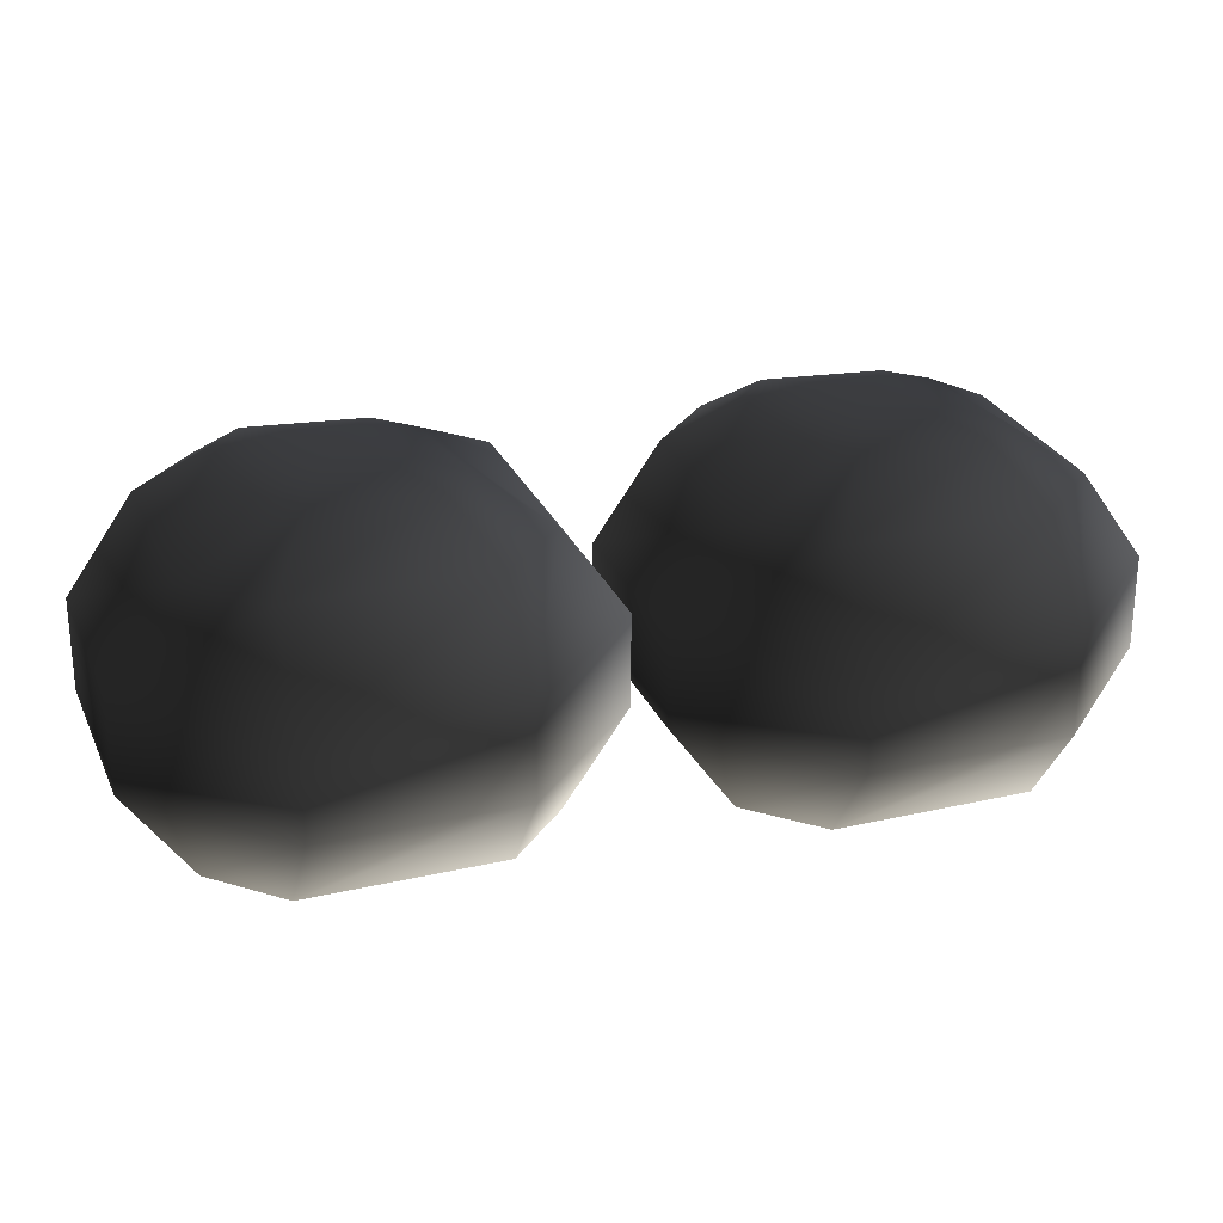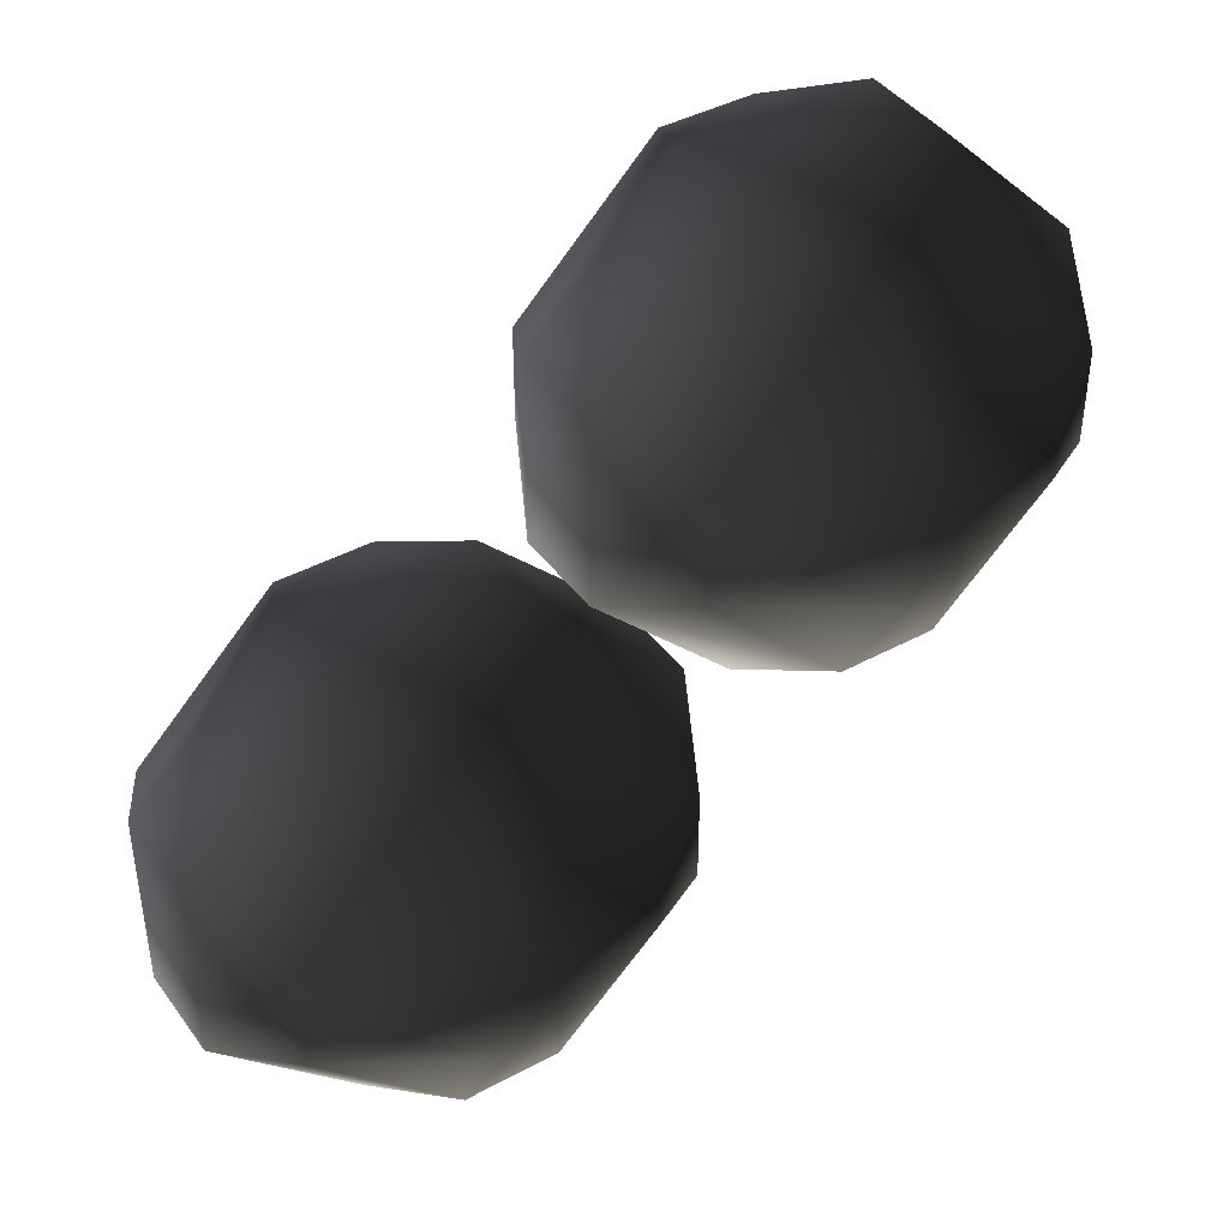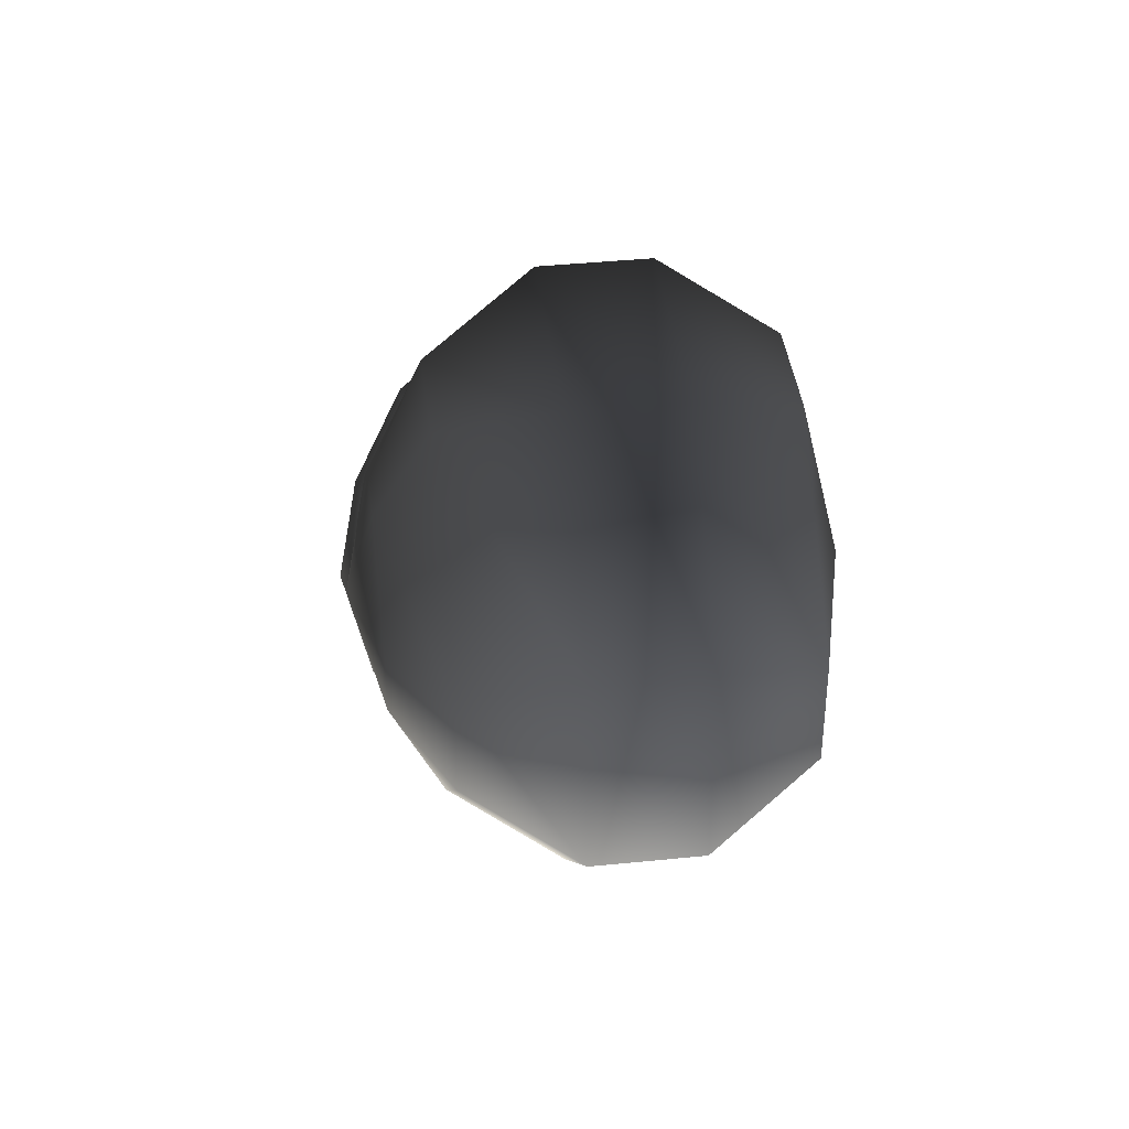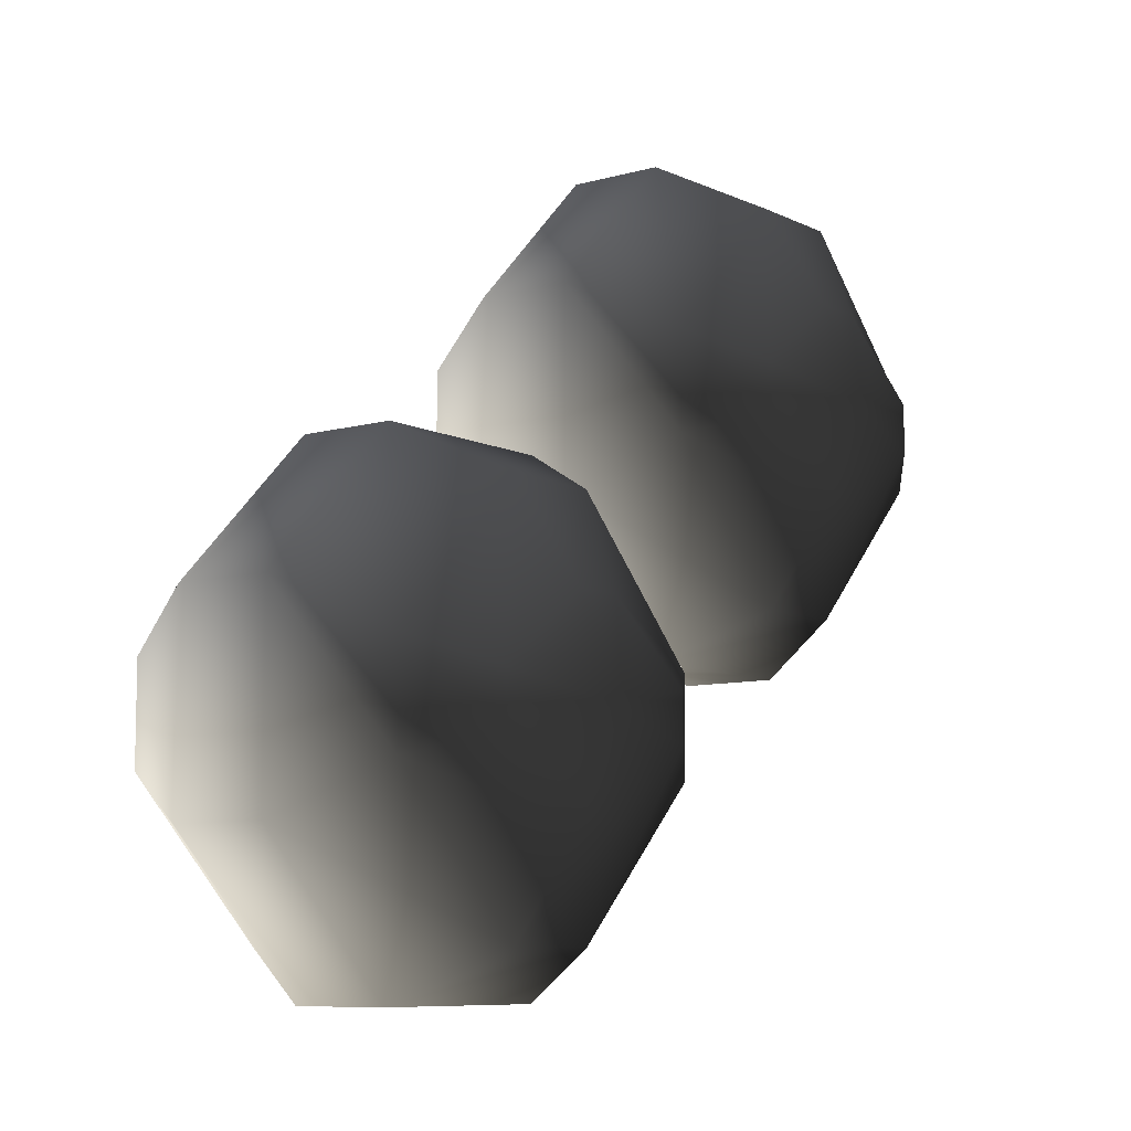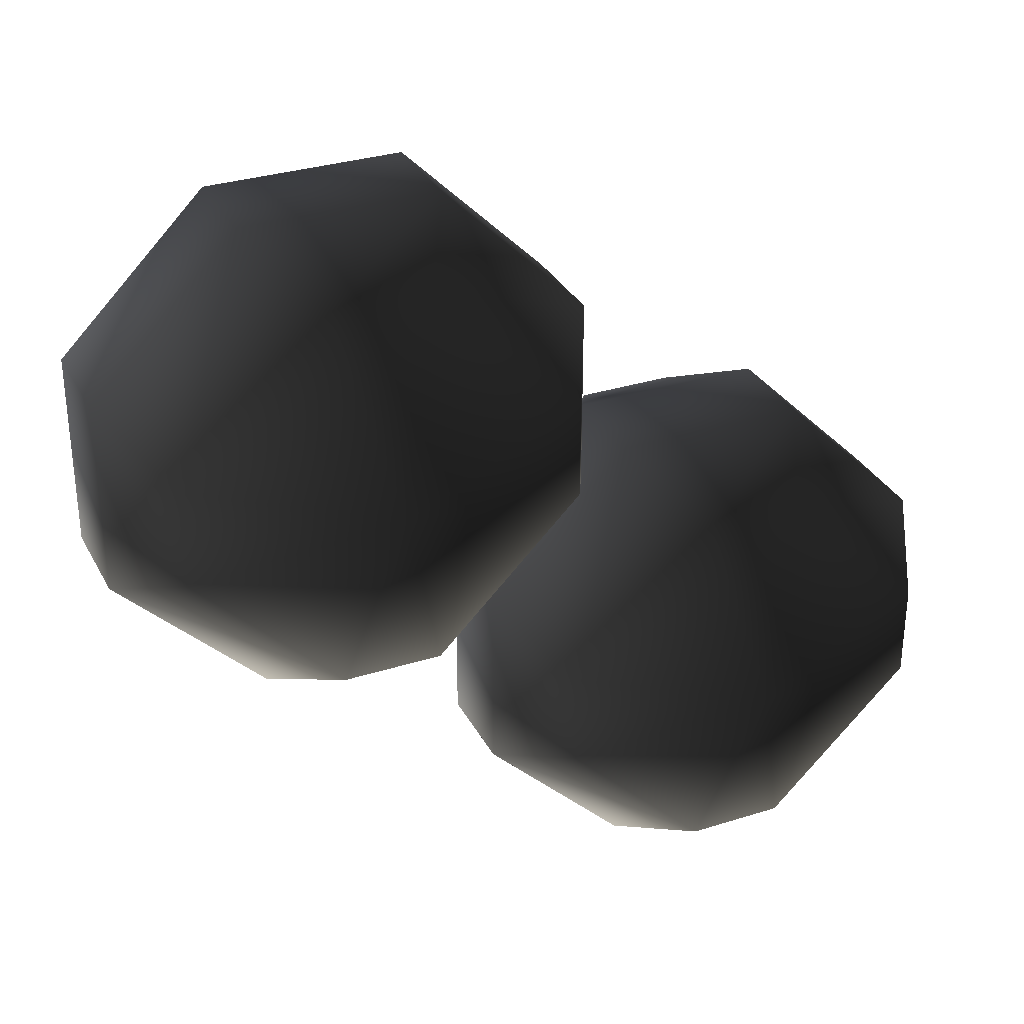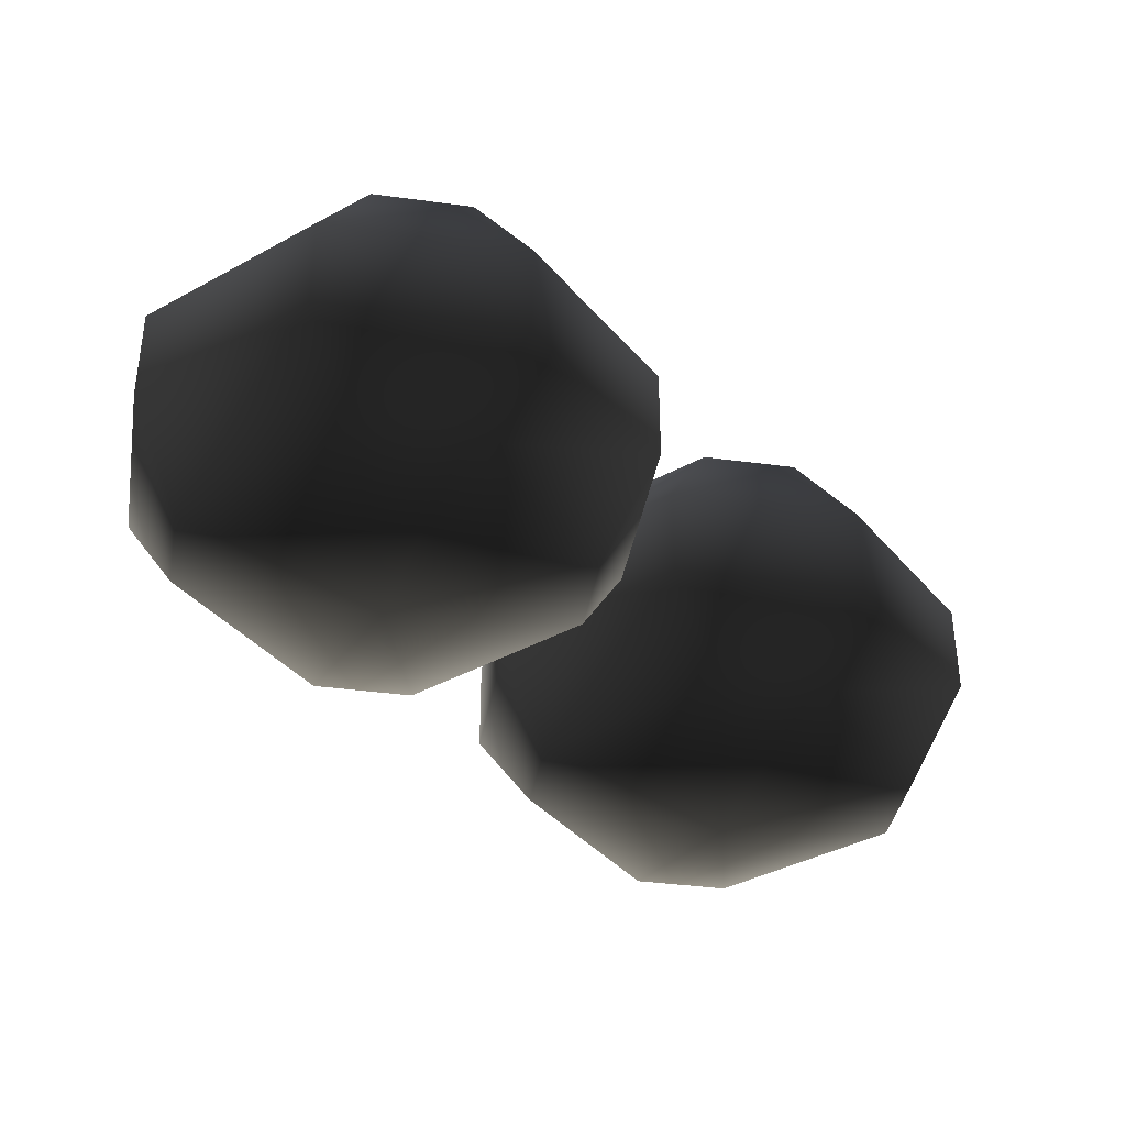
<metadata>
{"format":"obj","ext":"obj","renderer":"f3d","projection":"perspective","resolution":1024,"background":"white","views":[{"elev":26.6,"azim":-154.8,"up":"+Y"},{"elev":42.0,"azim":147.0,"up":"+Z"},{"elev":40.5,"azim":-97.1,"up":"+Z"},{"elev":-8.5,"azim":127.3,"up":"+Z"},{"elev":31.9,"azim":-24.0,"up":"+Z"},{"elev":-38.0,"azim":170.2,"up":"+Y"}]}
</metadata>
<code>
o 2337
v 16 32 -18
v 8 32 -12
v 18 34 -10
v 20 32 -18
v 22 28 -26
v 14 28 -26
v 2 28 -14
v 8 32 -8
v 16 32 -2
v 20 32 -2
v 28 32 -8
v 28 32 -12
v 34 28 -14
v 38 20 -18
v 26 20 -30
v 10 20 -30
v -2 20 -18
v 2 28 -6
v 14 28 6
v 22 28 6
v 34 28 -6
v 38 20 -2
v 38 12 -2
v 38 12 -18
v 26 12 -30
v 10 12 -30
v -2 12 -18
v -2 20 -2
v 10 20 10
v 26 20 10
v 26 12 10
v 22 4 6
v 34 4 -6
v 34 4 -14
v 22 4 -26
v 14 4 -26
v 2 4 -14
v -2 12 -2
v 10 12 10
v 14 4 6
v 18 0 -10
v 2 4 -6
v -16 32 8
v -24 32 14
v -14 34 16
v -12 32 8
v -10 28 0
v -18 28 0
v -30 28 12
v -24 32 18
v -16 32 24
v -12 32 24
v -4 32 18
v -4 32 14
v 2 28 12
v 6 20 8
v -6 20 -4
v -22 20 -4
v -34 20 8
v -30 28 20
v -18 28 32
v -10 28 32
v 2 28 20
v 6 20 24
v 6 12 24
v 6 12 8
v -6 12 -4
v -22 12 -4
v -34 12 8
v -34 20 24
v -22 20 36
v -6 20 36
v -6 12 36
v -10 4 32
v 2 4 20
v 2 4 12
v -10 4 0
v -18 4 0
v -30 4 12
v -34 12 24
v -22 12 36
v -18 4 32
v -14 0 16
v -30 4 20
f 1 2 3
f 1 3 4
f 1 4 5
f 1 5 6
f 1 6 2
f 2 6 7
f 2 7 8
f 2 8 3
f 3 8 9
f 3 9 10
f 3 10 11
f 3 11 12
f 3 12 4
f 4 12 13
f 4 13 5
f 5 13 14
f 5 14 15
f 5 15 6
f 6 15 16
f 6 16 7
f 7 16 17
f 7 17 18
f 7 18 8
f 8 18 9
f 9 18 19
f 9 19 10
f 10 19 20
f 10 20 11
f 11 20 21
f 11 21 12
f 12 21 13
f 13 21 22
f 13 22 14
f 14 22 23
f 14 23 24
f 14 24 15
f 15 24 25
f 15 25 16
f 16 25 26
f 16 26 17
f 17 26 27
f 17 27 28
f 17 28 18
f 18 28 19
f 19 28 29
f 19 29 20
f 20 29 30
f 20 30 21
f 21 30 22
f 22 30 31
f 22 31 23
f 23 31 32
f 23 32 33
f 23 33 24
f 24 33 34
f 24 34 25
f 25 34 35
f 25 35 26
f 26 35 36
f 26 36 27
f 27 36 37
f 27 37 38
f 27 38 28
f 28 38 29
f 29 38 39
f 29 39 30
f 30 39 31
f 31 39 40
f 31 40 32
f 32 40 41
f 32 41 33
f 33 41 34
f 34 41 35
f 35 41 36
f 36 41 37
f 37 41 42
f 37 42 38
f 38 42 39
f 39 42 40
f 40 42 41
f 43 44 45
f 43 45 46
f 43 46 47
f 43 47 48
f 43 48 44
f 44 48 49
f 44 49 50
f 44 50 45
f 45 50 51
f 45 51 52
f 45 52 53
f 45 53 54
f 45 54 46
f 46 54 55
f 46 55 47
f 47 55 56
f 47 56 57
f 47 57 48
f 48 57 58
f 48 58 49
f 49 58 59
f 49 59 60
f 49 60 50
f 50 60 51
f 51 60 61
f 51 61 52
f 52 61 62
f 52 62 53
f 53 62 63
f 53 63 54
f 54 63 55
f 55 63 64
f 55 64 56
f 56 64 65
f 56 65 66
f 56 66 57
f 57 66 67
f 57 67 58
f 58 67 68
f 58 68 59
f 59 68 69
f 59 69 70
f 59 70 60
f 60 70 61
f 61 70 71
f 61 71 62
f 62 71 72
f 62 72 63
f 63 72 64
f 64 72 73
f 64 73 65
f 65 73 74
f 65 74 75
f 65 75 66
f 66 75 76
f 66 76 67
f 67 76 77
f 67 77 68
f 68 77 78
f 68 78 69
f 69 78 79
f 69 79 80
f 69 80 70
f 70 80 71
f 71 80 81
f 71 81 72
f 72 81 73
f 73 81 82
f 73 82 74
f 74 82 83
f 74 83 75
f 75 83 76
f 76 83 77
f 77 83 78
f 78 83 79
f 79 83 84
f 79 84 80
f 80 84 81
f 81 84 82
f 82 84 83

</code>
